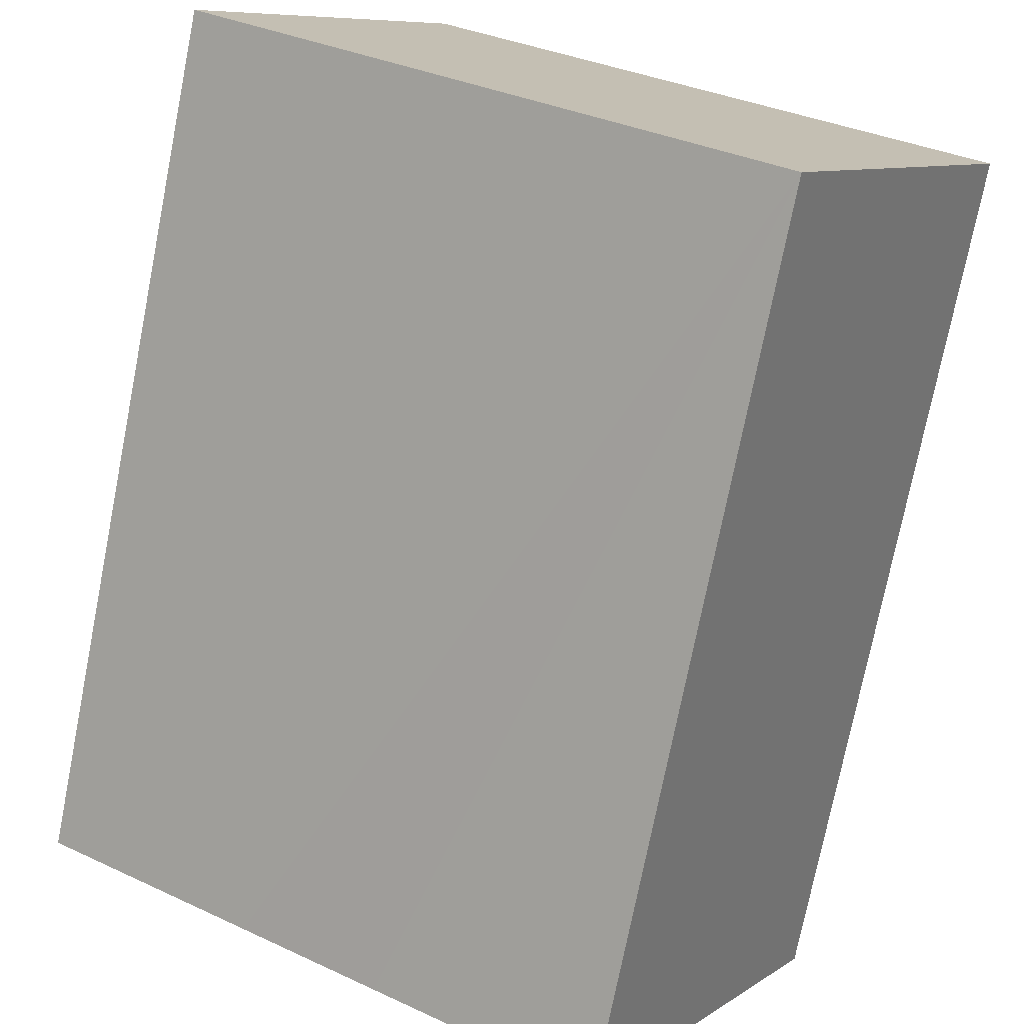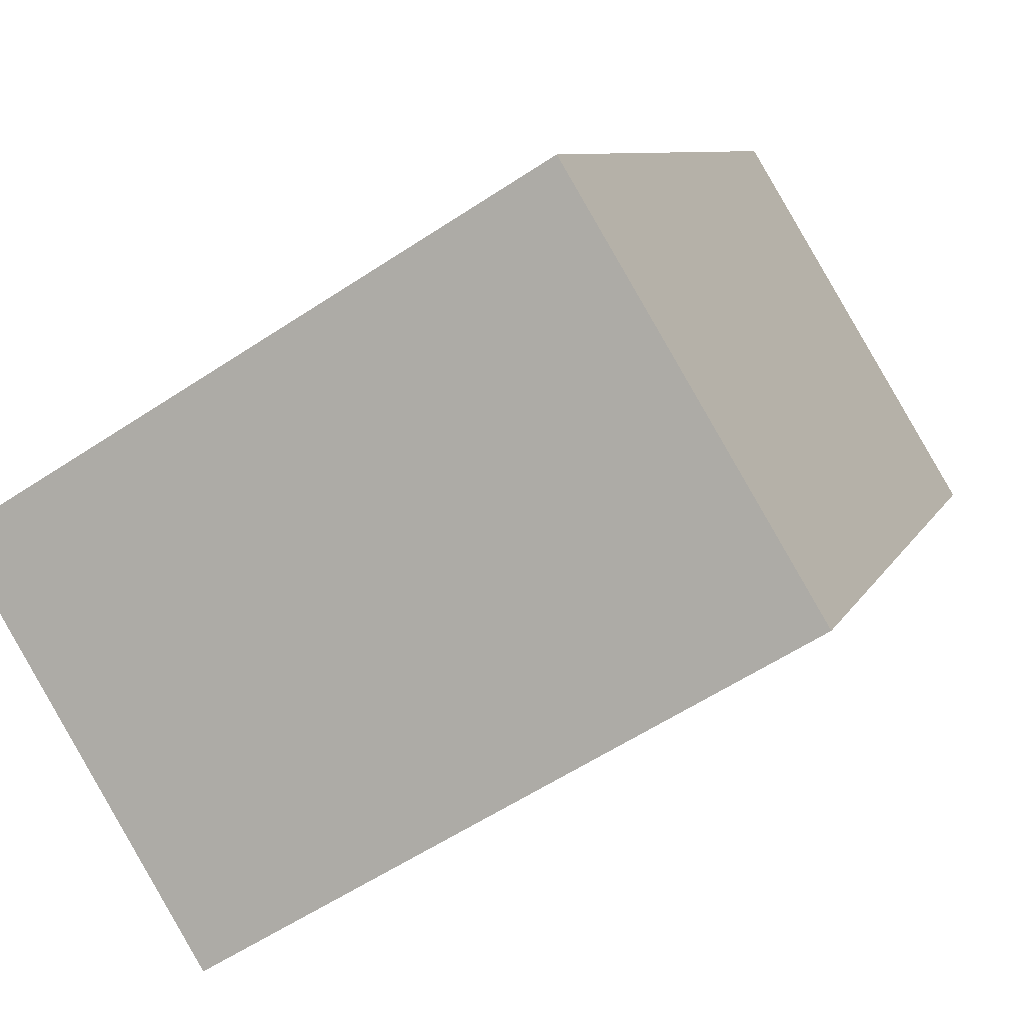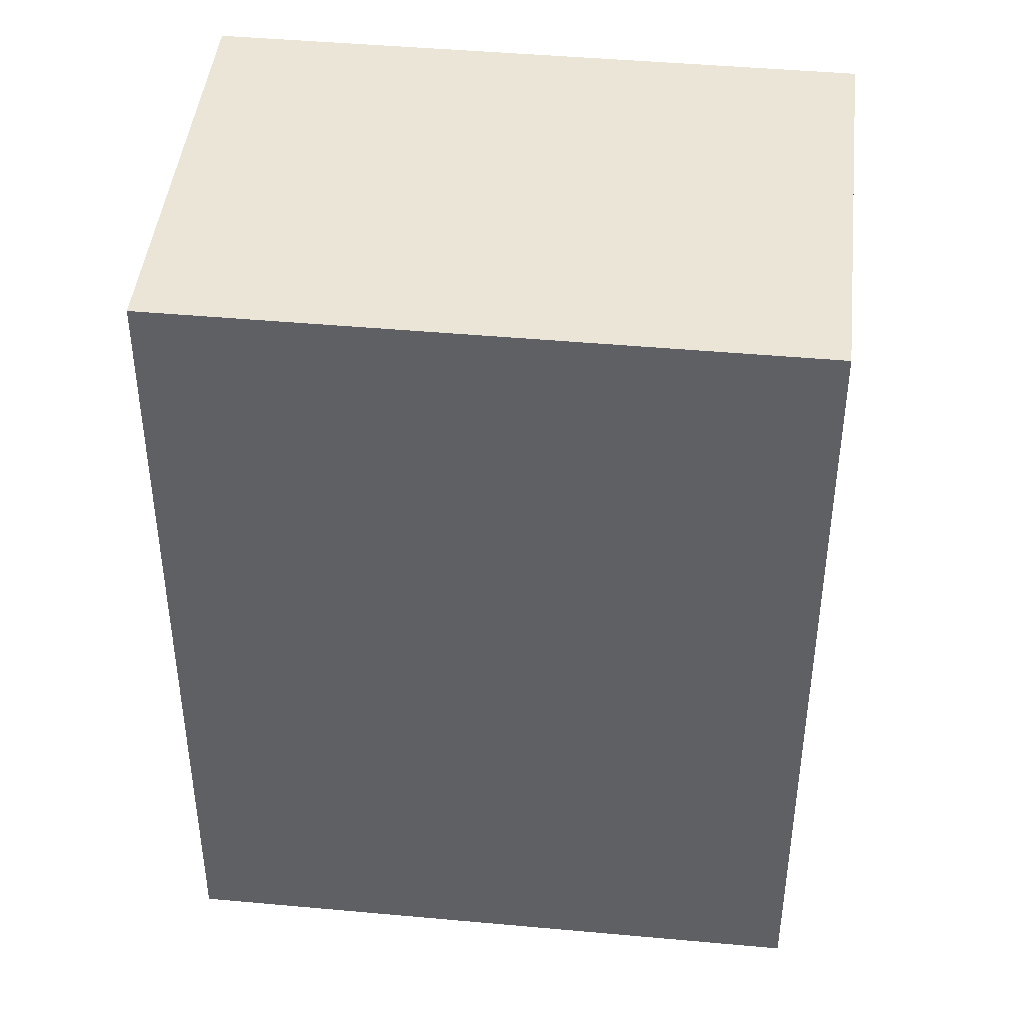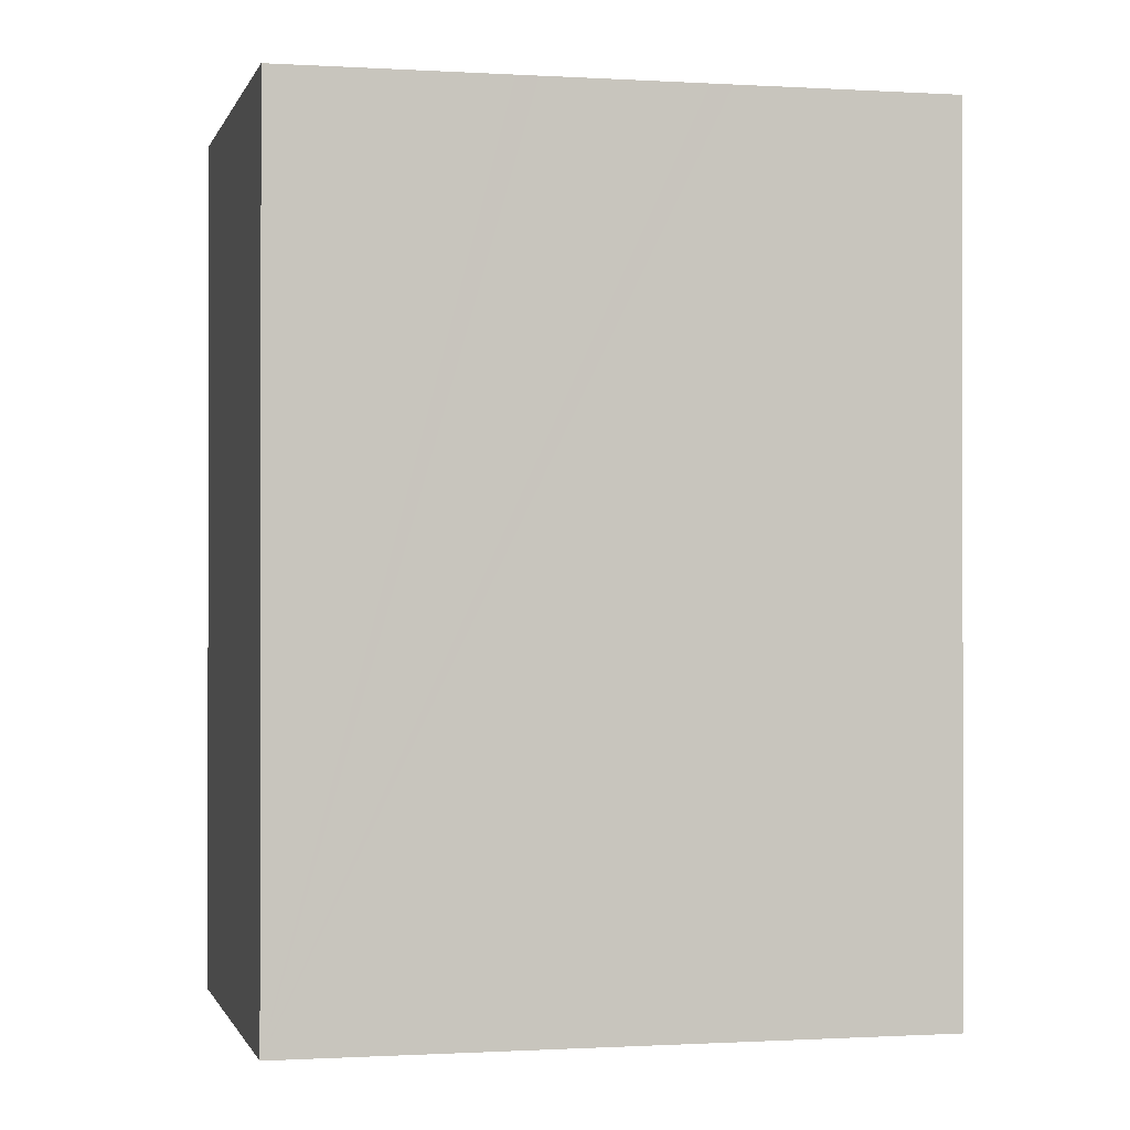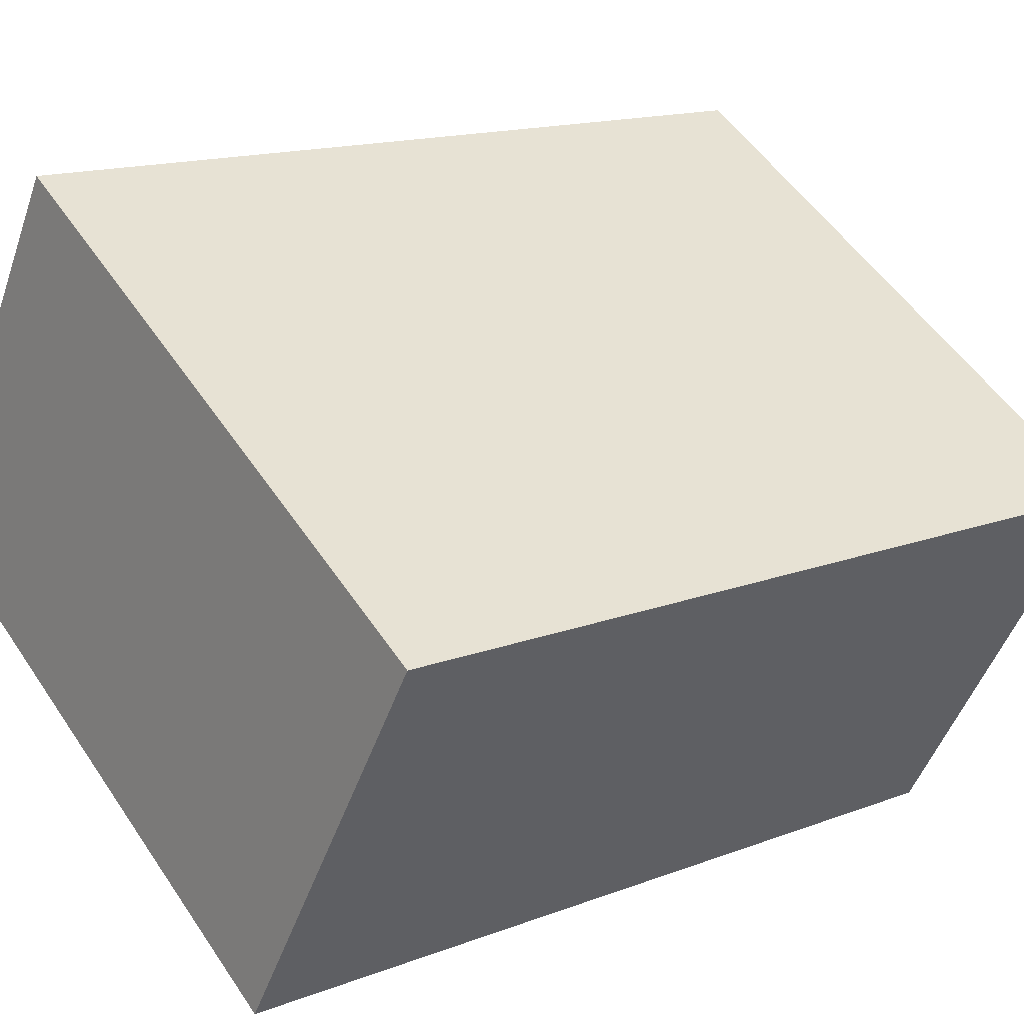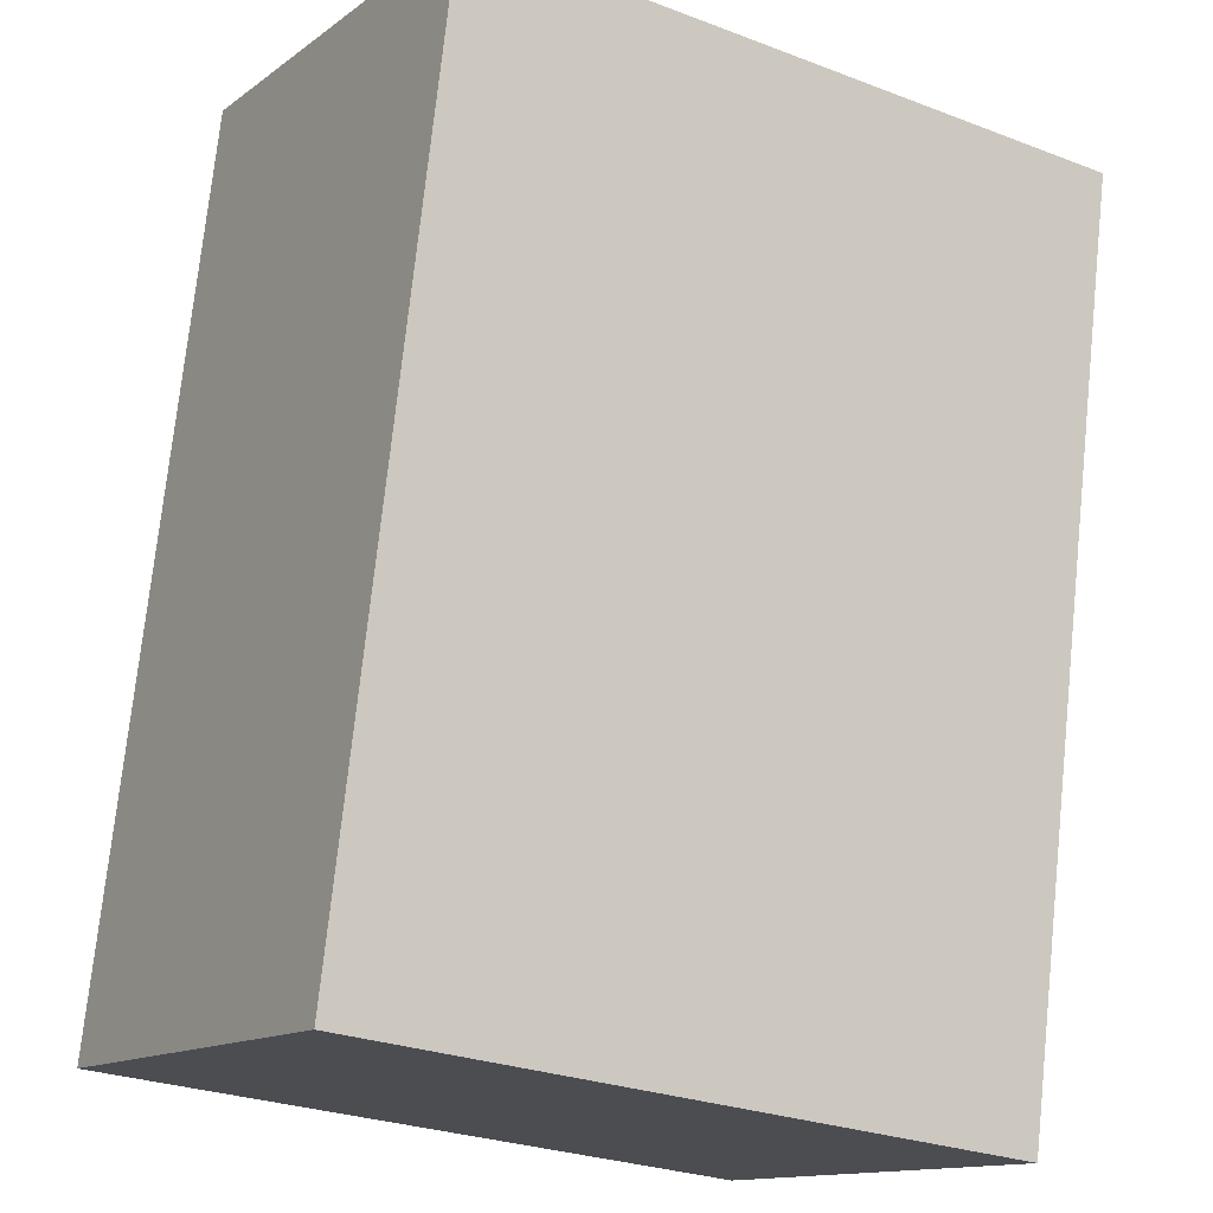
<metadata>
{"format":"obj","ext":"obj","renderer":"f3d","projection":"perspective","resolution":1024,"background":"white","views":[{"elev":-74.7,"azim":-11.2,"up":"+Z"},{"elev":8.0,"azim":-164.1,"up":"+Z"},{"elev":44.0,"azim":-142.7,"up":"+Y"},{"elev":-0.7,"azim":-162.1,"up":"+Y"},{"elev":14.9,"azim":50.4,"up":"+Z"},{"elev":73.9,"azim":6.0,"up":"+Z"}]}
</metadata>
<code>
v  6.605 24.66 10.92
v  5.363 24.66 -3.245
v  0 24.66 1.51e-15
v  5.888 24.66 -3.563
v  9.758 24.66 -5.904
v  10.28 24.66 -6.223
v  15.8 24.66 -9.56
v  9.218 24.66 9.337
v  13.97 24.66 6.46
v  19.68 24.66 3.001
v  22.4 24.66 1.358
v  17.44 24.66 4.361
v  22.4 -8.315e-17 1.358
v  15.8 5.854e-16 -9.56
v  9.758 3.615e-16 -5.904
v  0 0 0
v  10.28 3.81e-16 -6.223
v  5.363 1.987e-16 -3.245
v  5.888 2.182e-16 -3.563
v  6.605 -6.686e-16 10.92
v  9.218 -5.717e-16 9.337
v  19.68 -1.838e-16 3.001
v  13.97 -3.956e-16 6.46
v  17.44 -2.67e-16 4.361
g defaultobject
f 1 2 3
f 2 1 4
f 4 1 5
f 5 1 6
f 6 1 7
f 7 1 8
f 7 8 9
f 7 9 10
f 7 10 11
f 10 9 12
f 13 7 11
f 7 13 14
f 14 6 7
f 6 14 5
f 5 14 4
f 4 14 2
f 2 14 3
f 3 14 15
f 3 15 16
f 15 14 17
f 16 15 18
f 18 15 19
f 16 1 3
f 1 16 20
f 20 8 1
f 8 20 9
f 9 20 12
f 12 20 10
f 10 20 11
f 11 20 21
f 11 21 22
f 11 22 13
f 22 21 23
f 22 23 24
f 16 21 20
f 21 16 18
f 21 18 23
f 23 18 19
f 23 19 15
f 23 15 24
f 24 15 17
f 24 17 14
f 24 14 22
f 22 14 13

</code>
